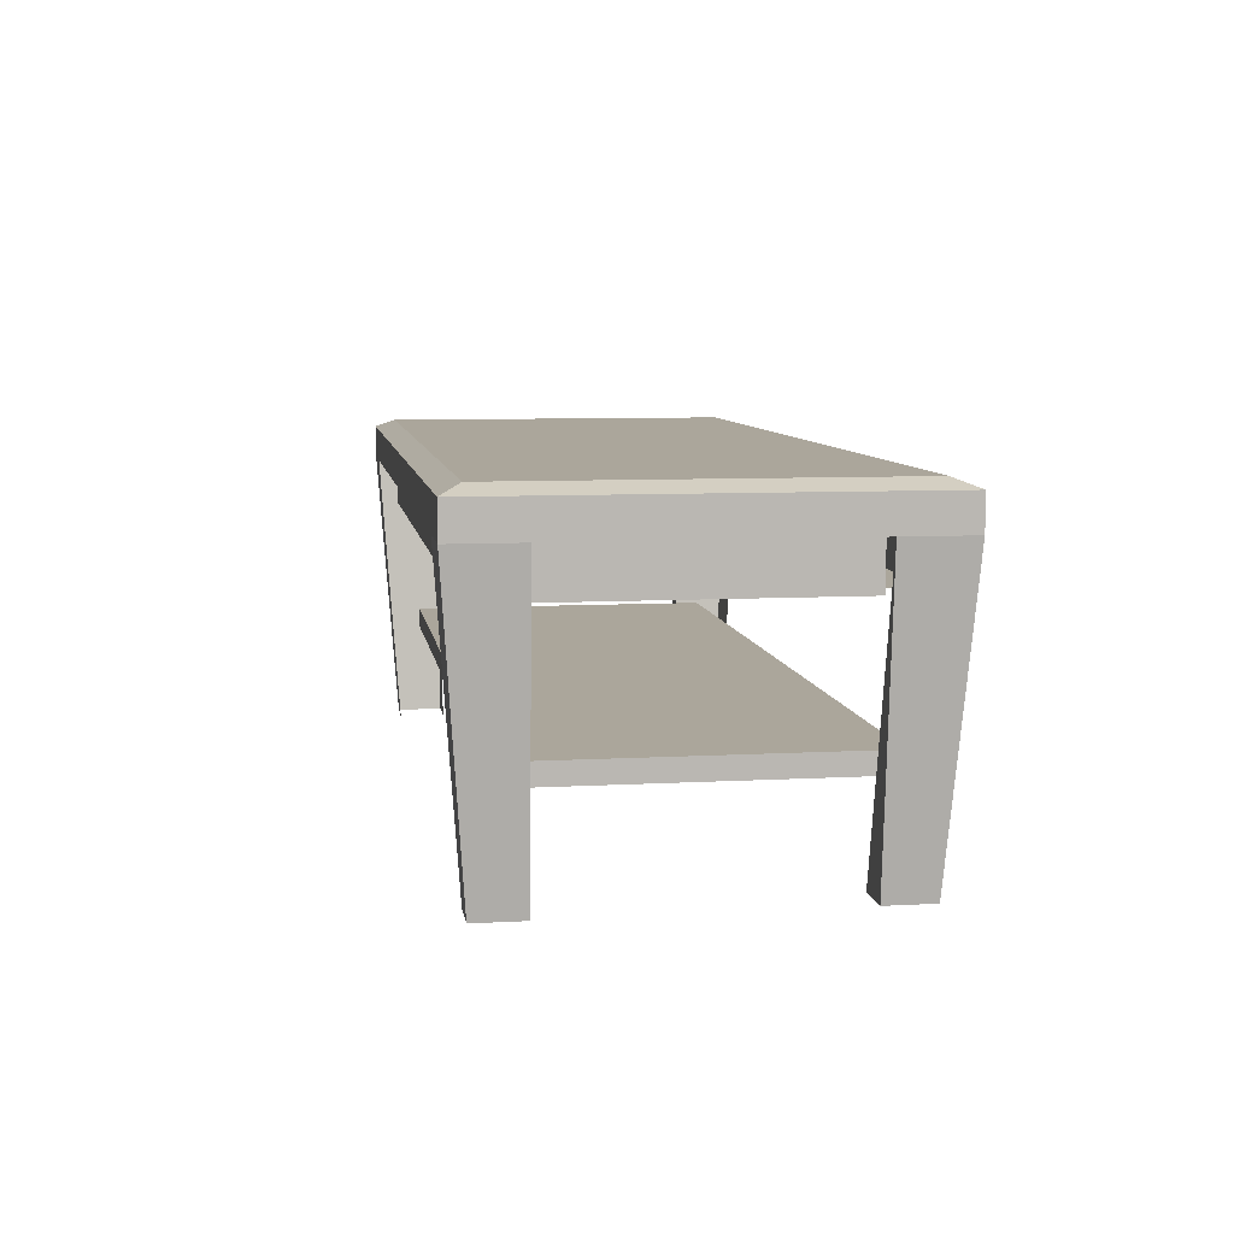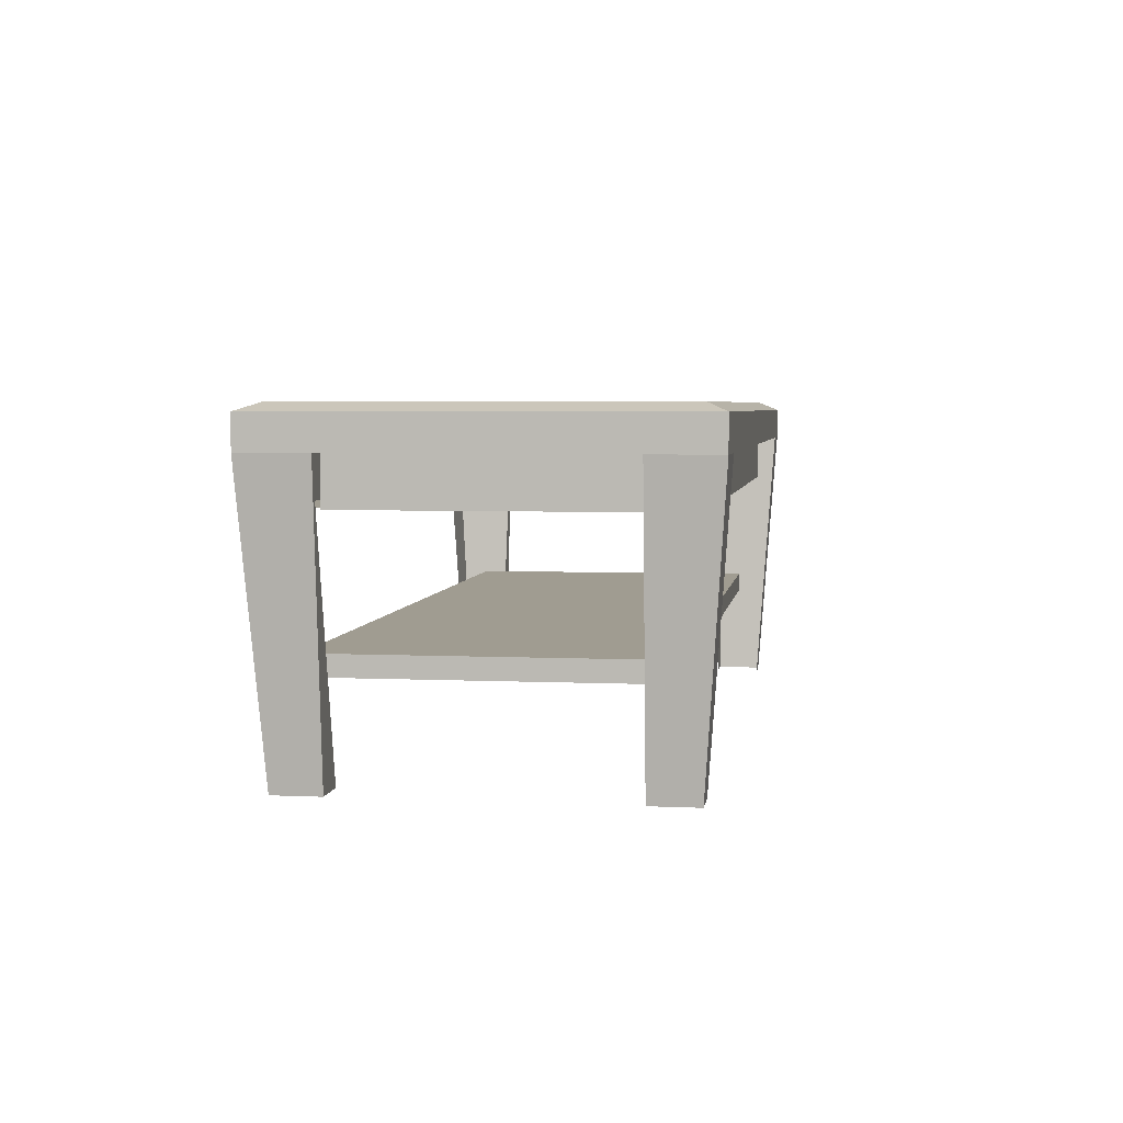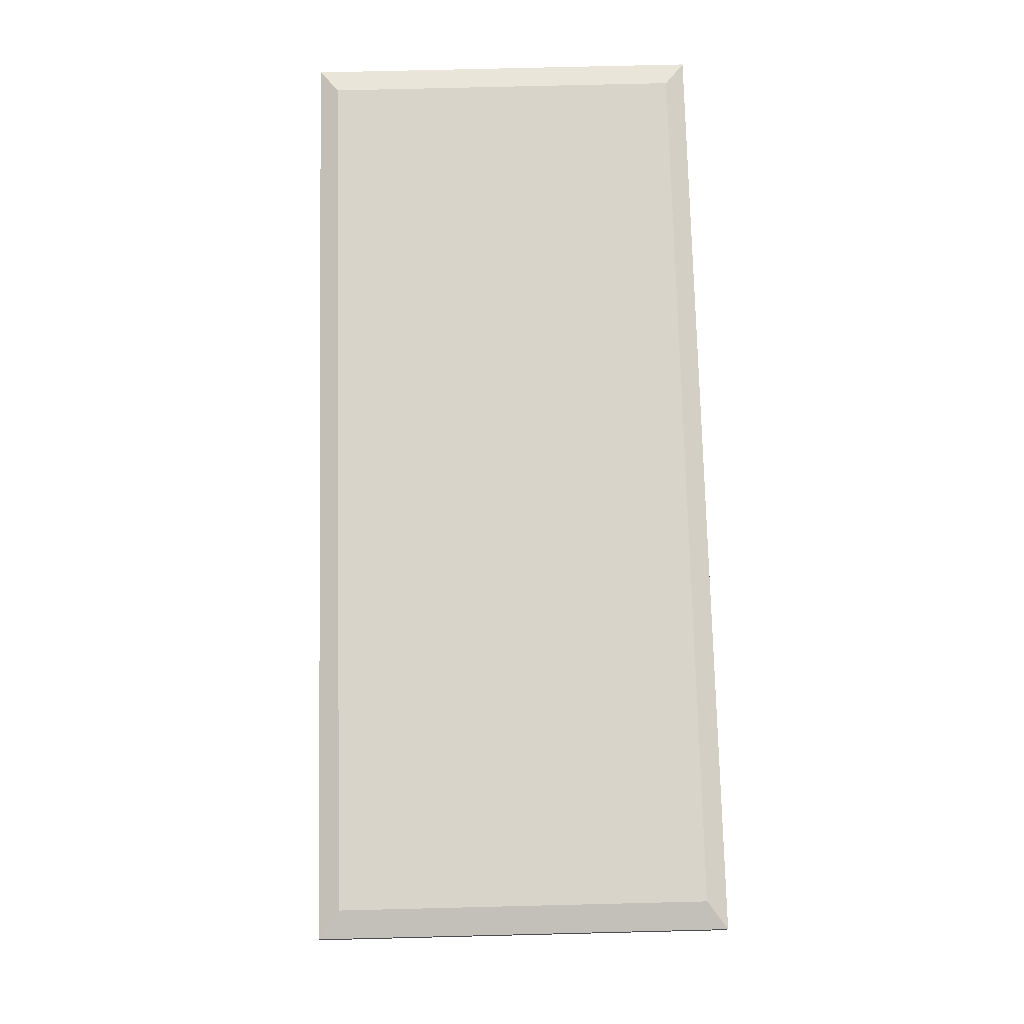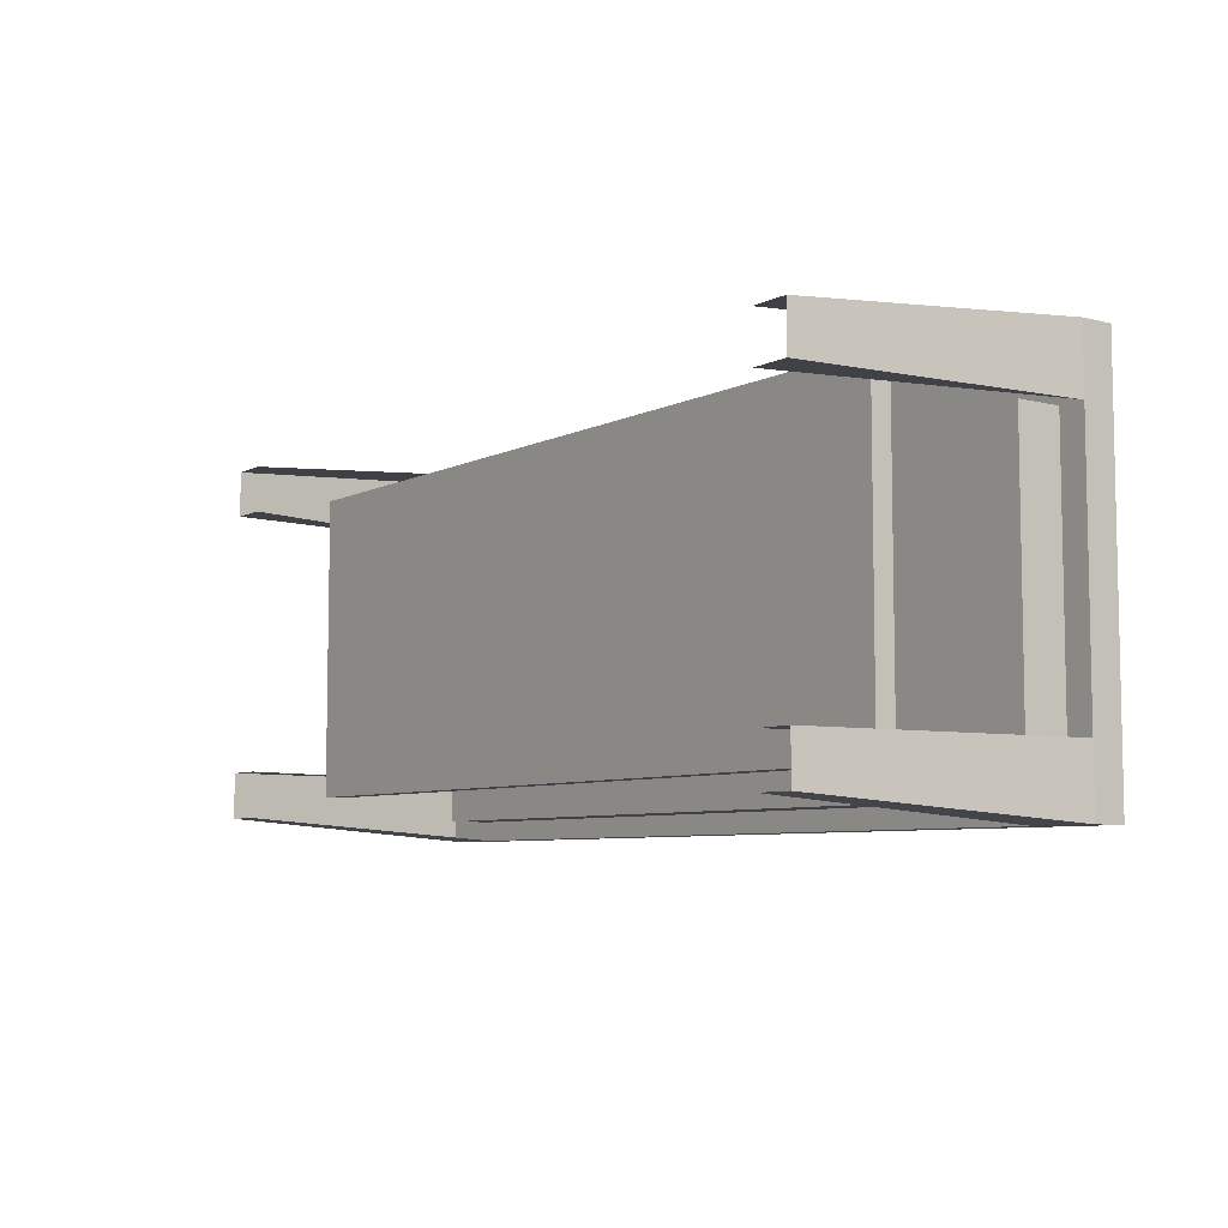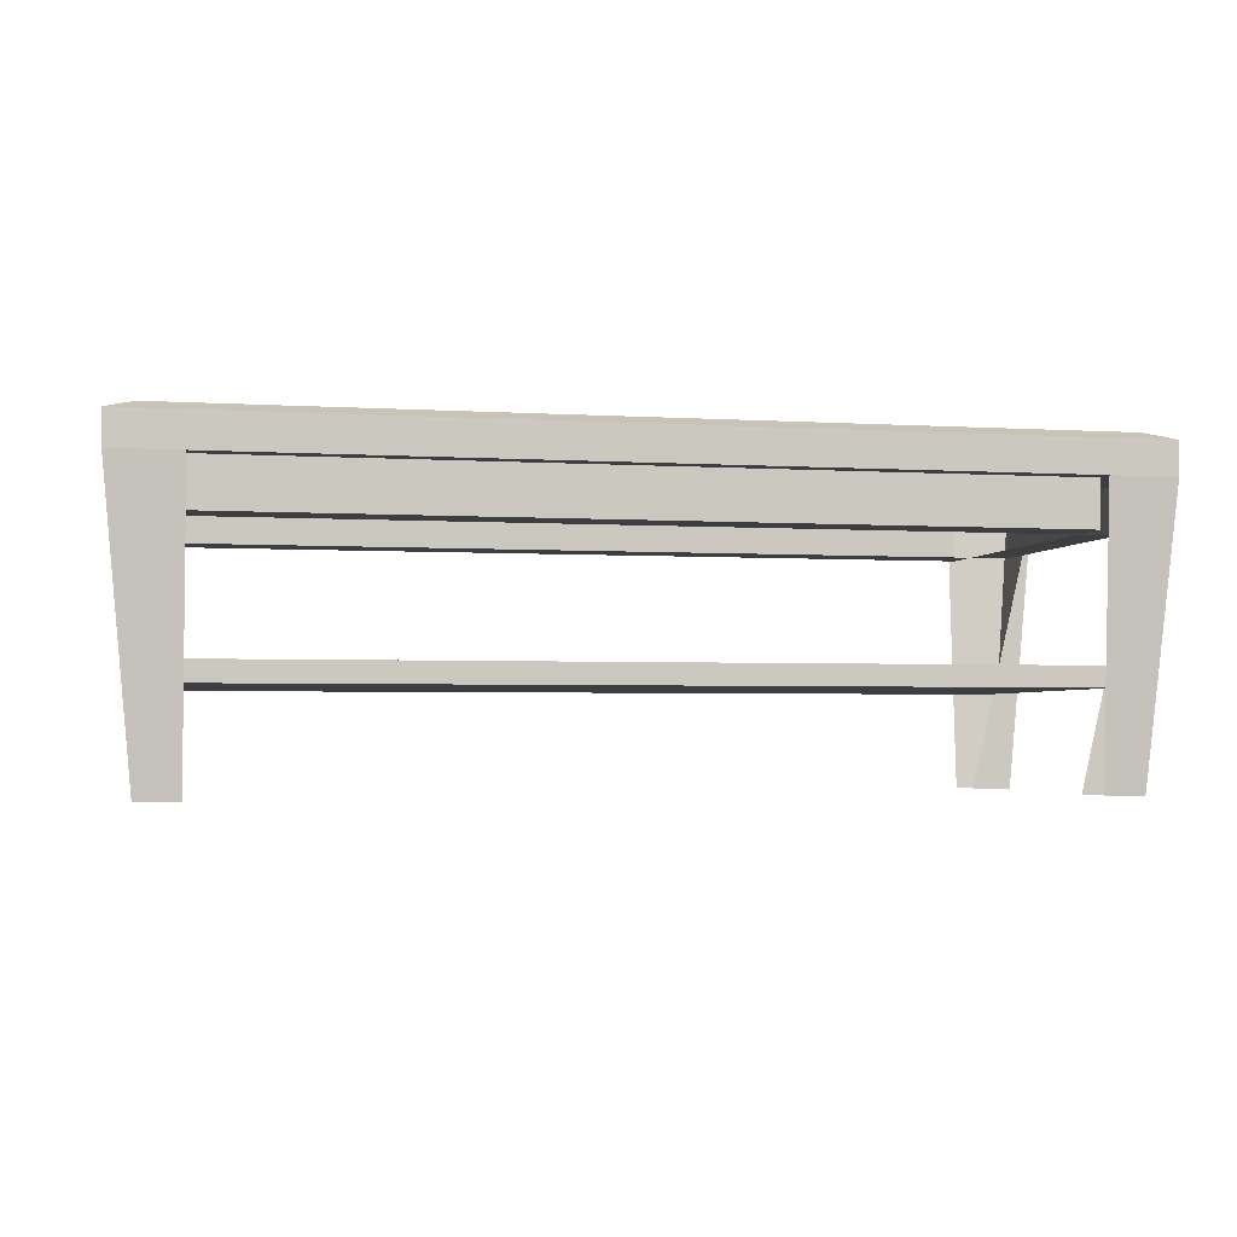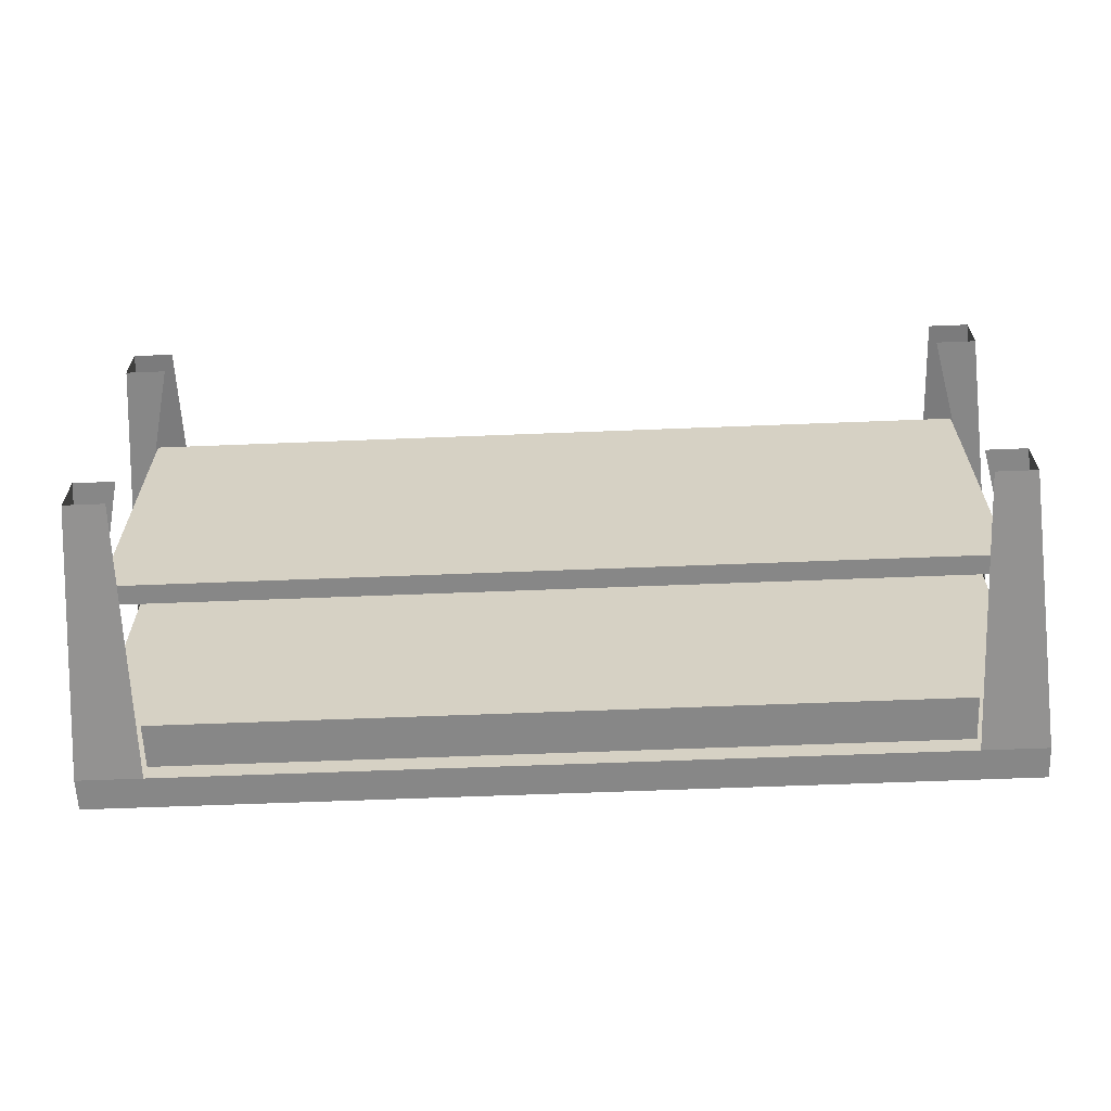
<metadata>
{"format":"obj","ext":"obj","renderer":"f3d","projection":"perspective","resolution":1024,"background":"white","views":[{"elev":8.0,"azim":81.2,"up":"+Y"},{"elev":4.4,"azim":-81.6,"up":"+Y"},{"elev":75.4,"azim":-91.4,"up":"+Y"},{"elev":-6.8,"azim":54.2,"up":"+Z"},{"elev":-3.1,"azim":167.7,"up":"+Y"},{"elev":-62.5,"azim":2.3,"up":"+Z"}]}
</metadata>
<code>
o m874
v 0.9309 0.1437 0.06911
v 0.9309 0.1234 0.06911
v 0.06911 0.1234 0.06911
v 0.06911 0.1437 0.06911
v 0.06911 0.1437 0.388
v 0.06911 0.1234 0.388
v 0.9309 0.1234 0.388
v 0.9309 0.1437 0.388
v 0.05214 0.3558 0.4118
v 0.05214 0.3558 0.04536
v 0.9479 0.3558 0.04536
v 0.9479 0.3558 0.4118
v 0.05214 0.3134 0.3643
v 0.05214 0.3134 0.09286
v 0.05214 0.2659 0.3643
v 0.05214 0.2659 0.09286
v 0.09286 0.2659 0.09286
v 0.09286 0.2659 0.3643
v 0.9071 0.3134 0.04536
v 0.09286 0.3134 0.04536
v 0.9071 0.2659 0.09286
v 0.9071 0.2659 0.04536
v 0.09286 0.2659 0.04536
v 0.9479 0.3134 0.3643
v 0.9071 0.3134 0.4118
v 0.9479 0.3134 0.09286
v 0.09286 0.3134 0.4118
v 0.09286 0.2659 0.4118
v 0.9479 0.2659 0.09286
v 0.9071 0.2659 0.4118
v 0.9071 0.2659 0.3643
v 0.9479 0.2659 0.3643
v 0.9479 0.025 0.3643
v 0.975 0.3134 0.3643
v 0.9071 0.025 0.3643
v 0.975 0.3134 0.4321
v 0.9479 0.025 0.4118
v 0.9071 0.025 0.4118
v 0.9071 0.3134 0.4321
v 0.9071 0.025 0.04536
v 0.9071 0.3134 0.025
v 0.9071 0.025 0.09286
v 0.975 0.3134 0.025
v 0.9479 0.025 0.04536
v 0.9479 0.025 0.09286
v 0.975 0.3134 0.09286
v 0.05214 0.025 0.09286
v 0.025 0.3134 0.09286
v 0.09286 0.025 0.09286
v 0.025 0.3134 0.025
v 0.05214 0.025 0.04536
v 0.09286 0.025 0.04536
v 0.09286 0.3134 0.025
v 0.09286 0.025 0.4118
v 0.09286 0.3134 0.4321
v 0.09286 0.025 0.3643
v 0.025 0.3134 0.4321
v 0.05214 0.025 0.4118
v 0.05214 0.025 0.3643
v 0.025 0.3134 0.3643
v 0.025 0.3473 0.4321
v 0.975 0.3473 0.4321
v 0.975 0.3473 0.025
v 0.025 0.3473 0.025
f 63 43 50
f 62 36 43
f 61 57 36
f 64 50 57
f 59 58 57
f 56 59 60
f 57 58 54
f 52 51 50
f 48 47 49
f 50 51 47
f 45 44 43
f 42 45 46
f 43 44 40
f 38 37 36
f 34 33 35
f 36 37 33
f 28 30 25
f 31 30 28
f 23 22 21
f 19 22 23
f 24 32 29
f 21 29 32
f 15 16 17
f 16 15 13
f 43 36 57
f 10 11 63
f 12 62 63
f 9 61 62
f 61 9 10
f 9 12 11
f 6 7 8
f 7 2 1
f 1 2 3
f 3 6 5
f 5 8 1
f 3 2 7
f 63 50 64
f 62 43 63
f 61 36 62
f 64 57 61
f 59 57 60
f 57 54 55
f 52 50 53
f 50 47 48
f 45 43 46
f 43 40 41
f 38 36 39
f 36 33 34
f 28 25 27
f 31 28 18
f 23 21 17
f 19 23 20
f 24 29 26
f 21 32 31
f 15 17 18
f 16 13 14
f 43 57 50
f 10 63 64
f 12 63 11
f 9 62 12
f 61 10 64
f 9 11 10
f 6 8 5
f 7 1 8
f 1 3 4
f 3 5 4
f 5 1 4
f 3 7 6
l 54 56
l 49 52
l 40 42
l 35 38

</code>
